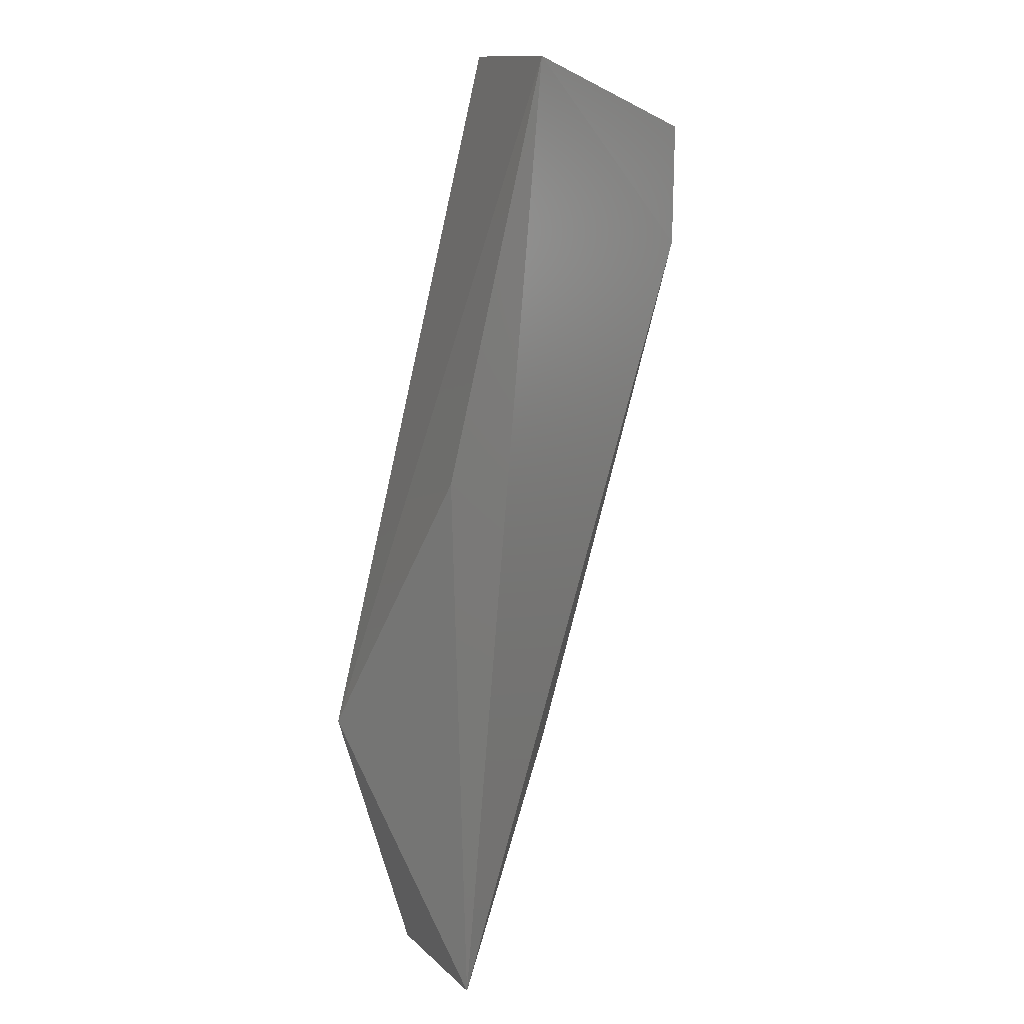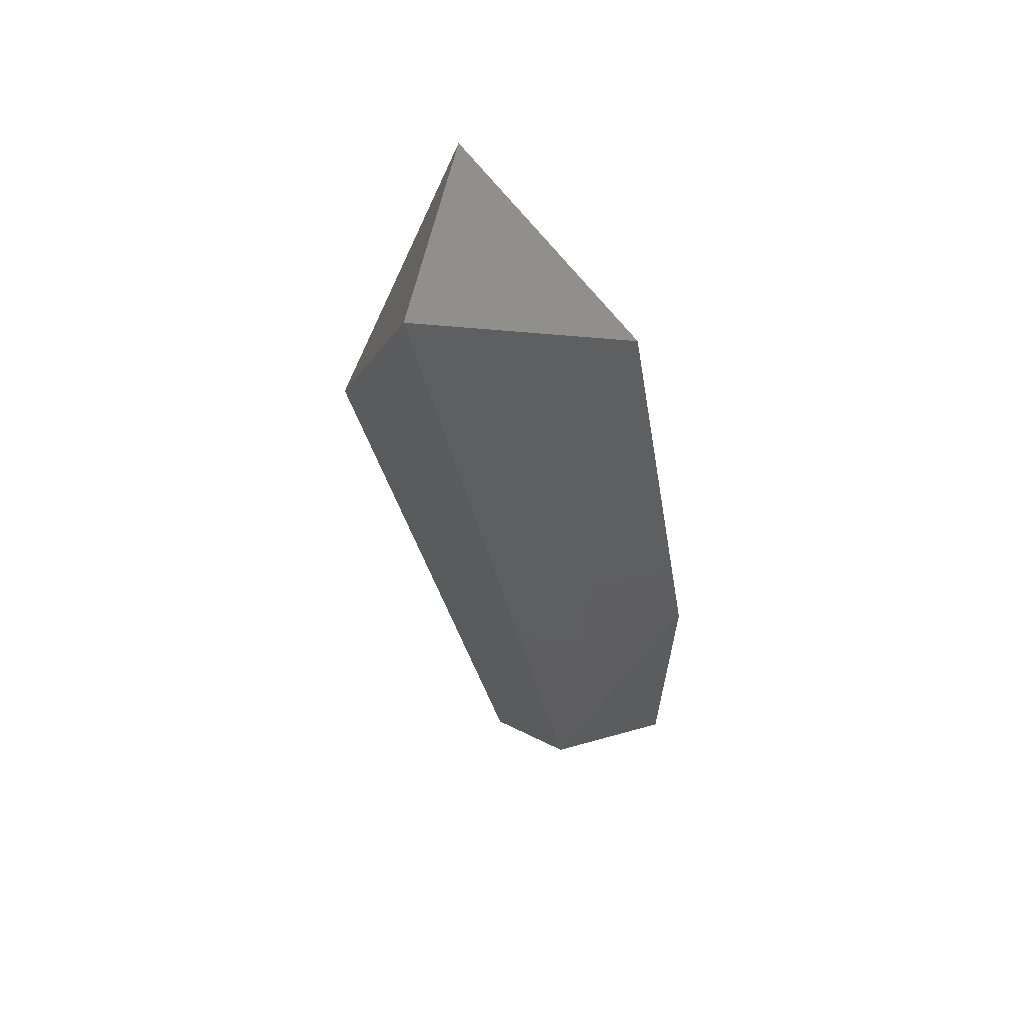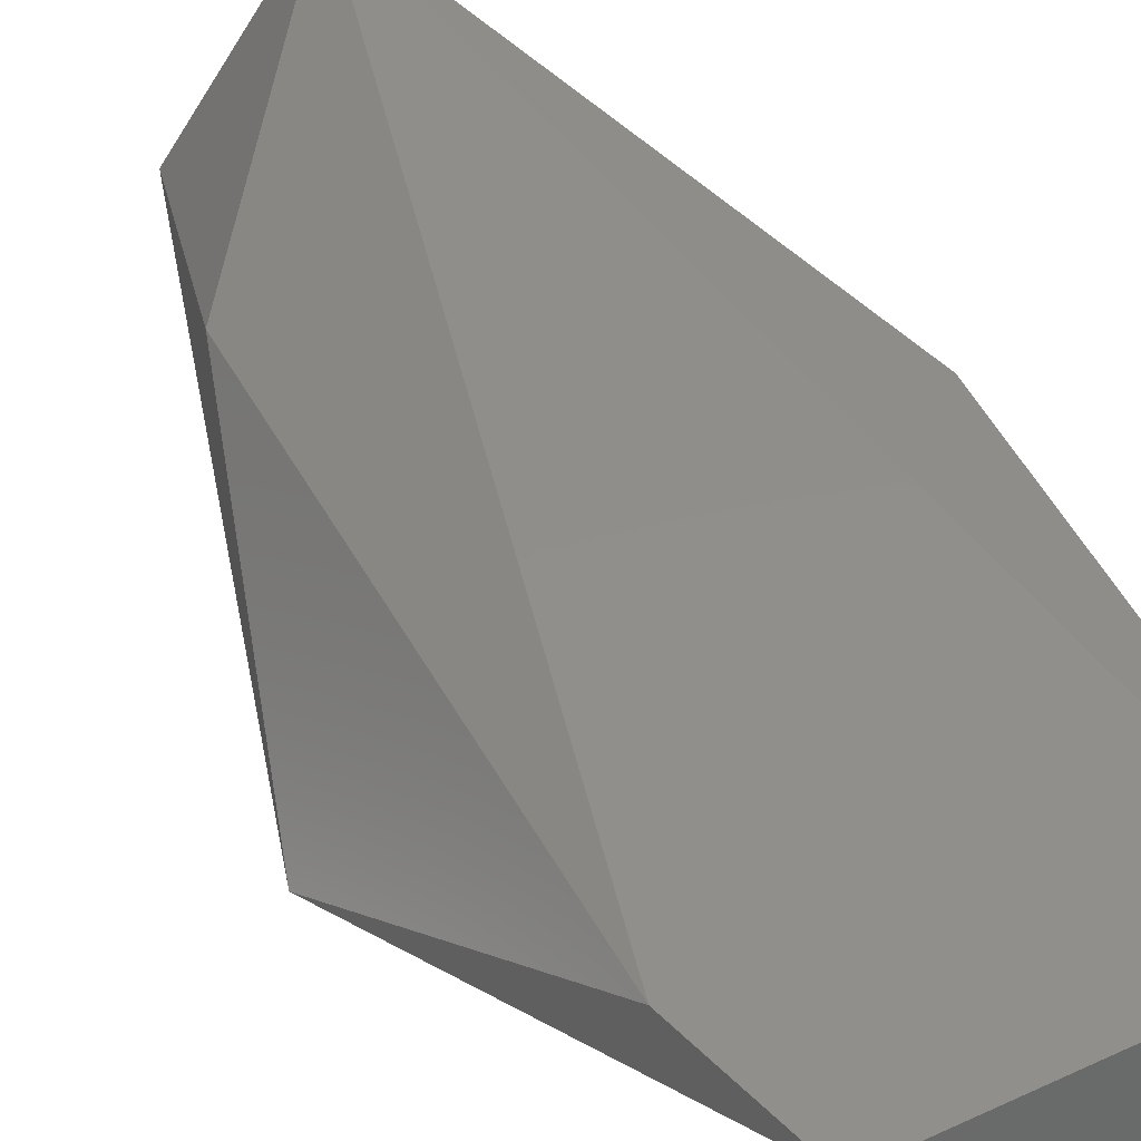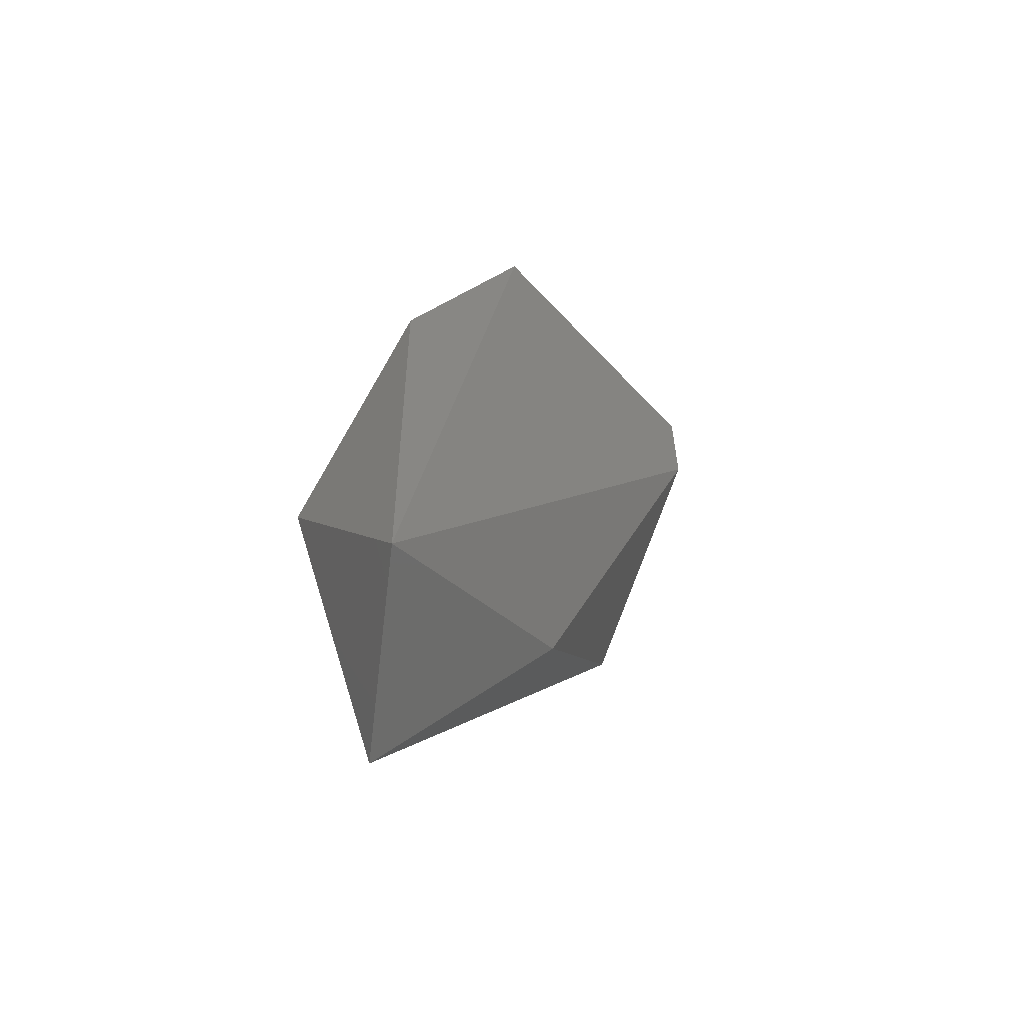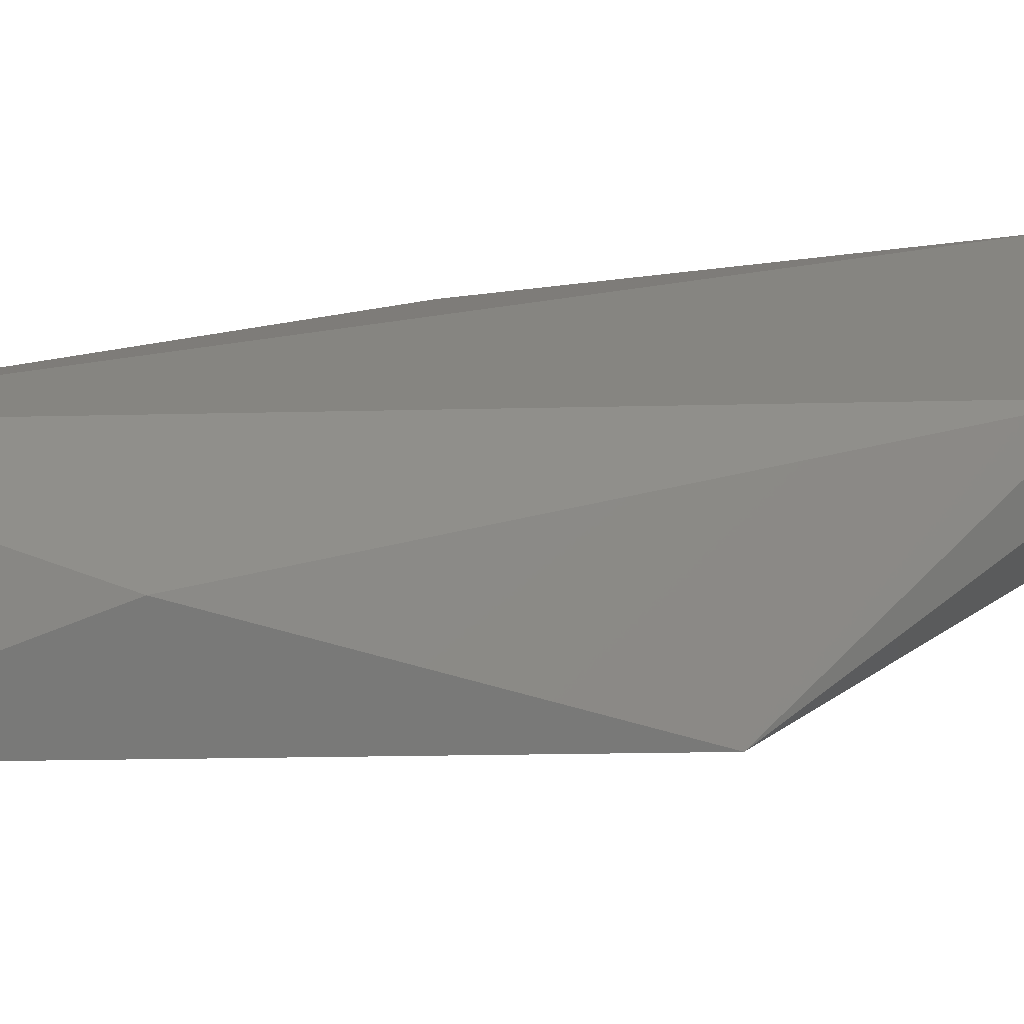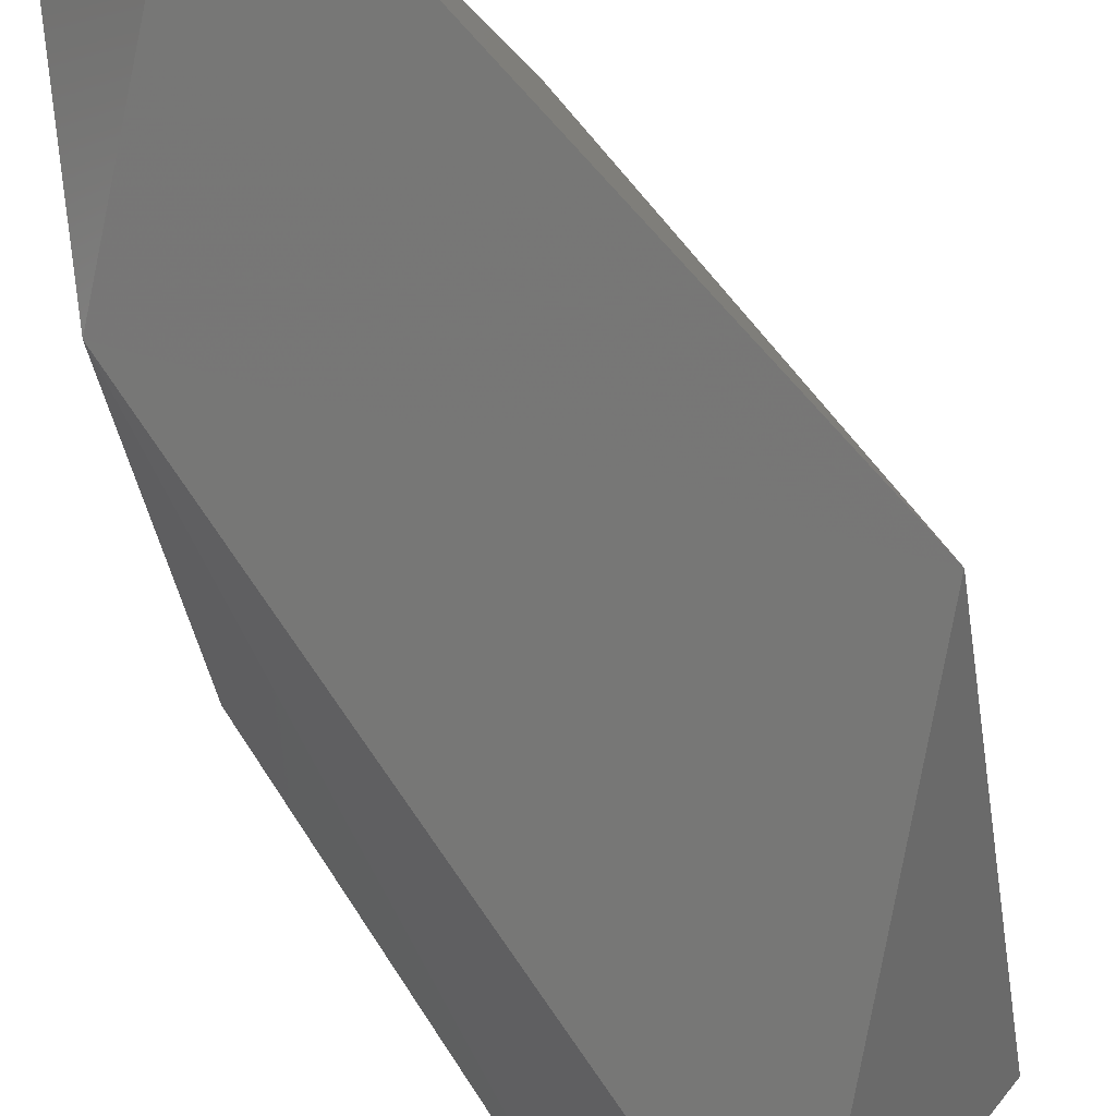
<metadata>
{"format":"stl","ext":"stl","renderer":"f3d","projection":"perspective","resolution":1024,"background":"white","views":[{"elev":13.3,"azim":122.5,"up":"+Z"},{"elev":70.8,"azim":56.3,"up":"+Z"},{"elev":47.3,"azim":-42.6,"up":"+Y"},{"elev":-62.7,"azim":136.6,"up":"+Z"},{"elev":21.0,"azim":-122.9,"up":"+Y"},{"elev":-69.9,"azim":-169.7,"up":"+Y"}]}
</metadata>
<code>
# stl→obj: 10 verts, 16 faces
v -0.4544 0.3563 -0.1491
v -0.4127 0.3559 -0.2165
v -0.3961 0.3564 -0.177
v -0.4324 0.3567 -0.08603
v -0.3965 0.3778 -0.2126
v -0.4156 0.3777 -0.08603
v -0.4535 0.3777 -0.1134
v -0.4536 0.3778 -0.09621
v -0.3967 0.3756 -0.1407
v -0.4303 0.3693 -0.187
f 1 2 3
f 1 3 4
f 3 2 5
f 4 3 6
f 6 5 7
f 6 7 8
f 8 7 1
f 8 1 4
f 8 4 6
f 9 6 3
f 9 3 5
f 9 5 6
f 10 1 7
f 10 7 5
f 10 5 2
f 10 2 1

</code>
